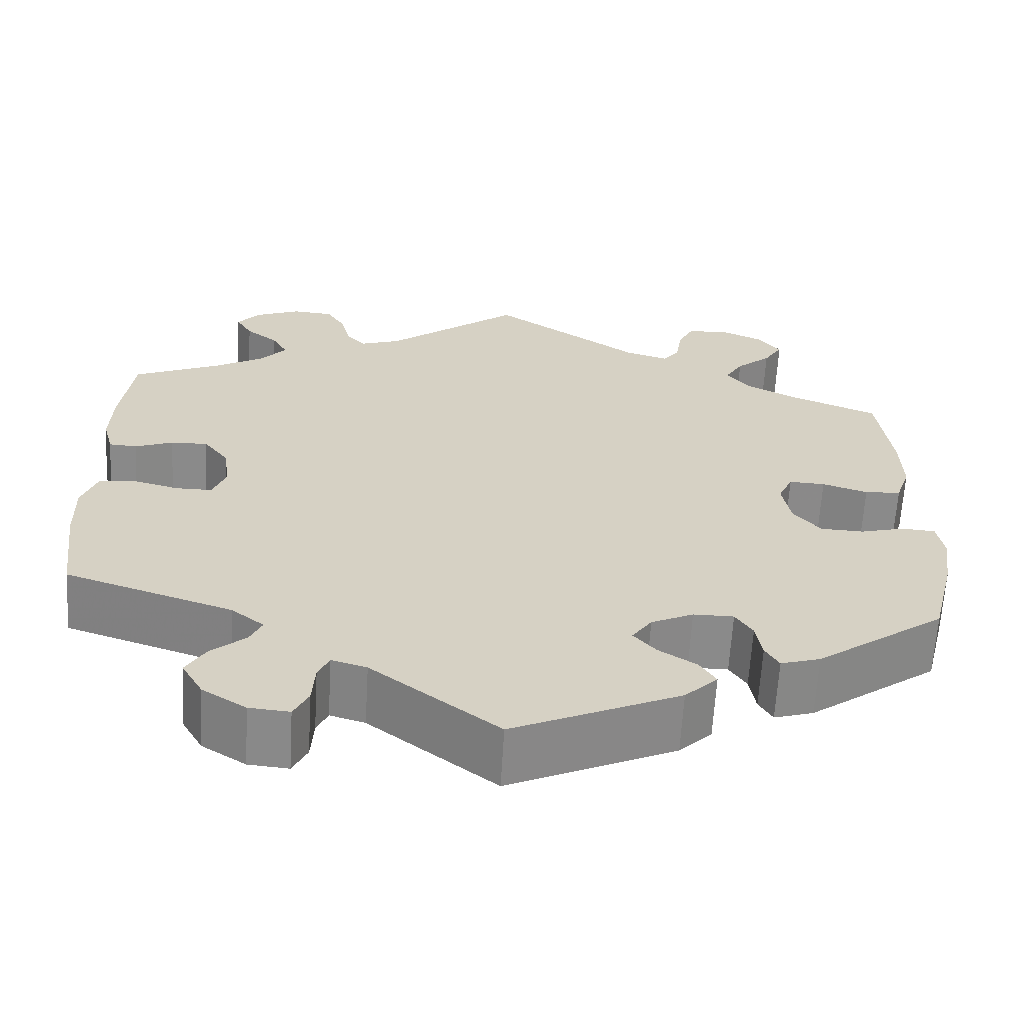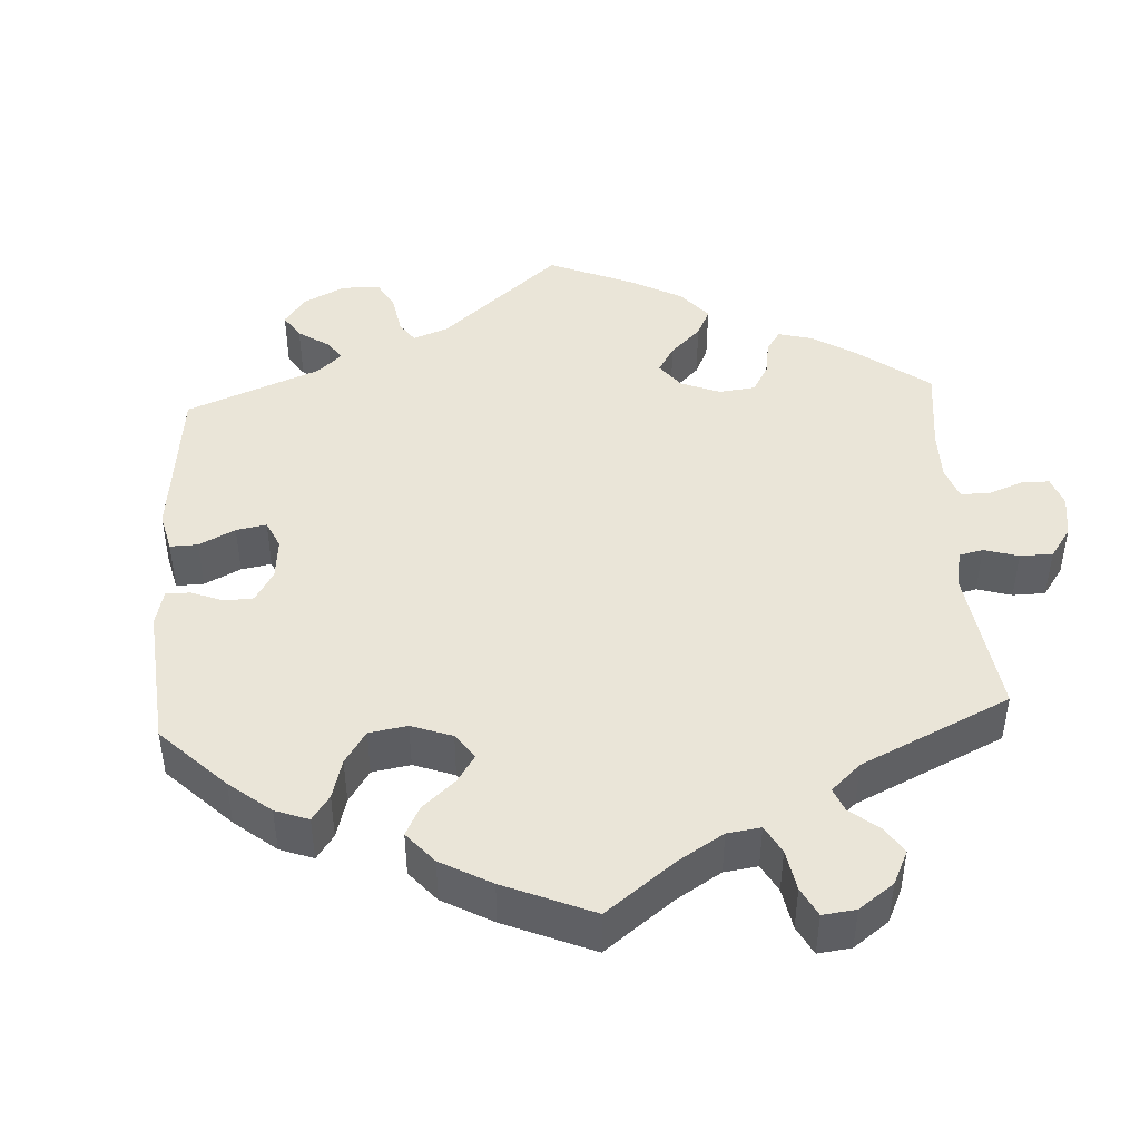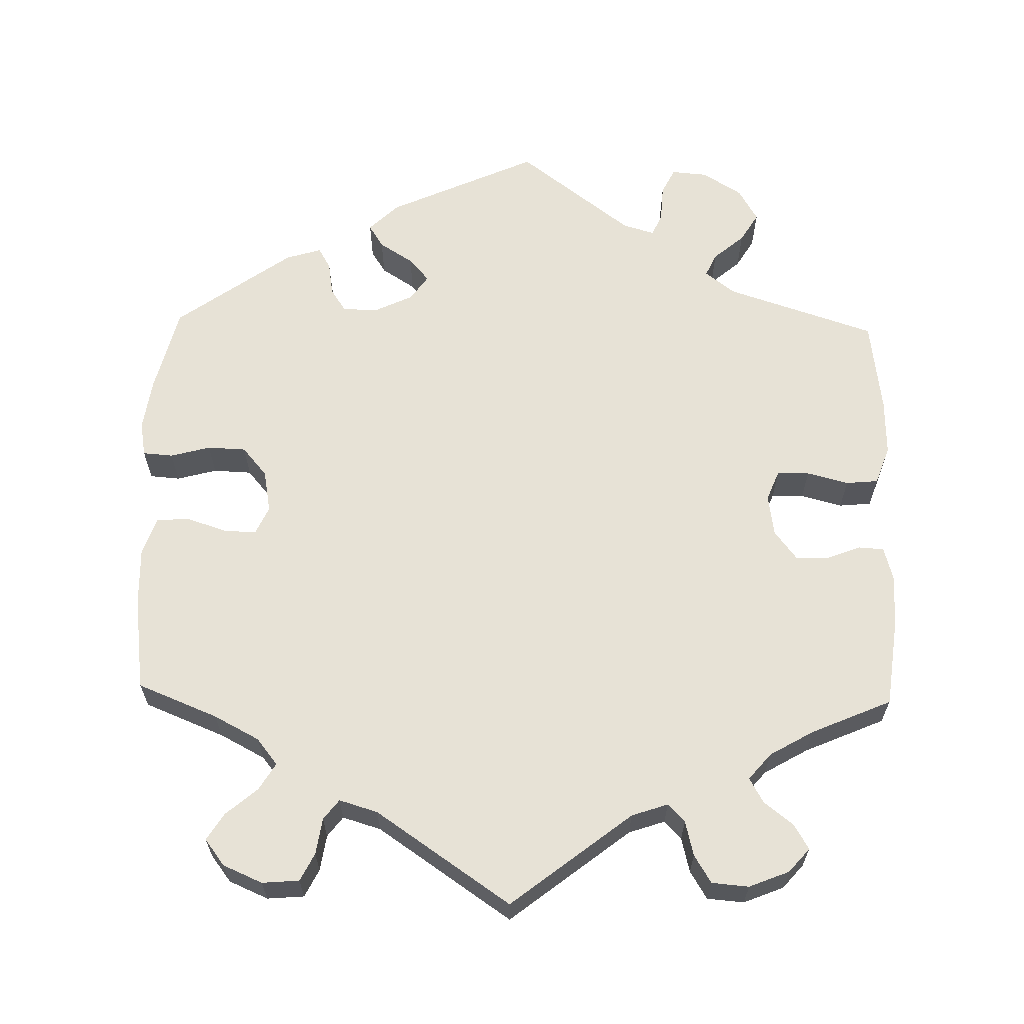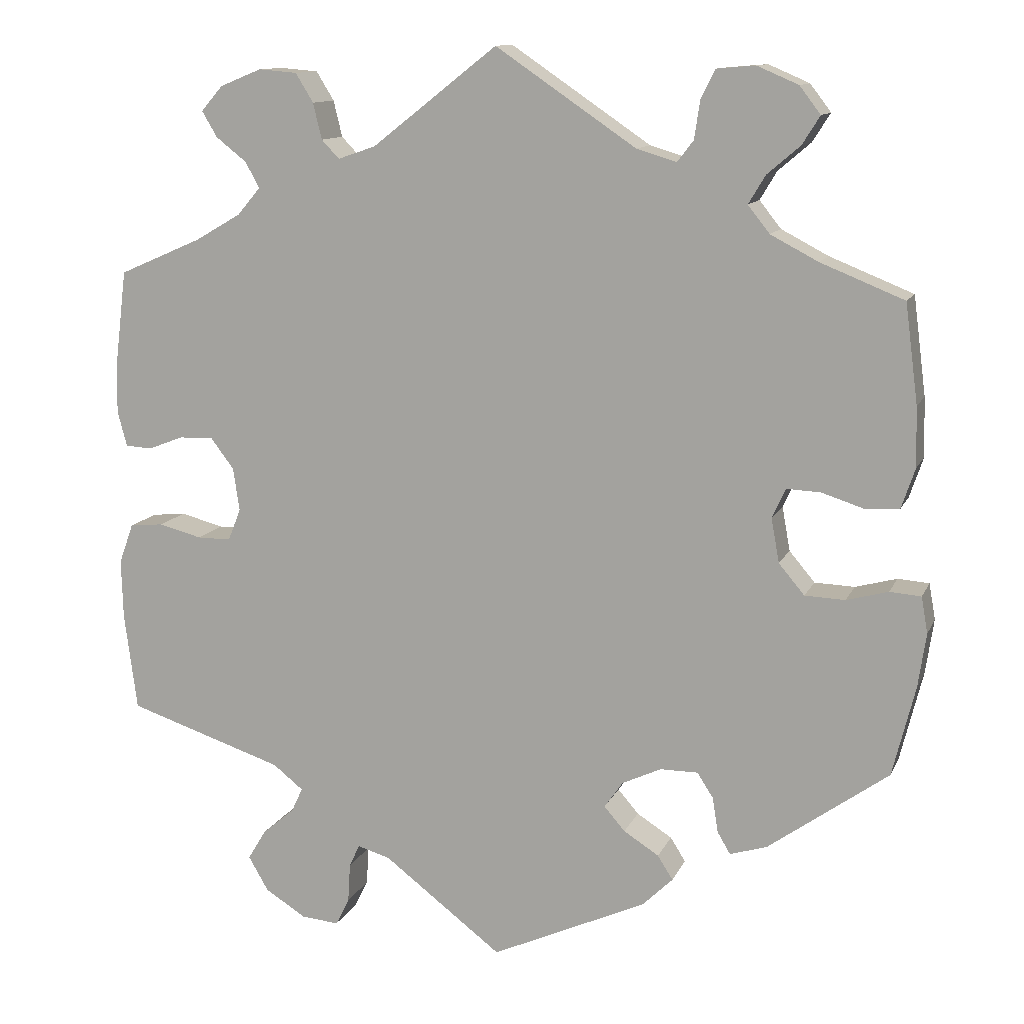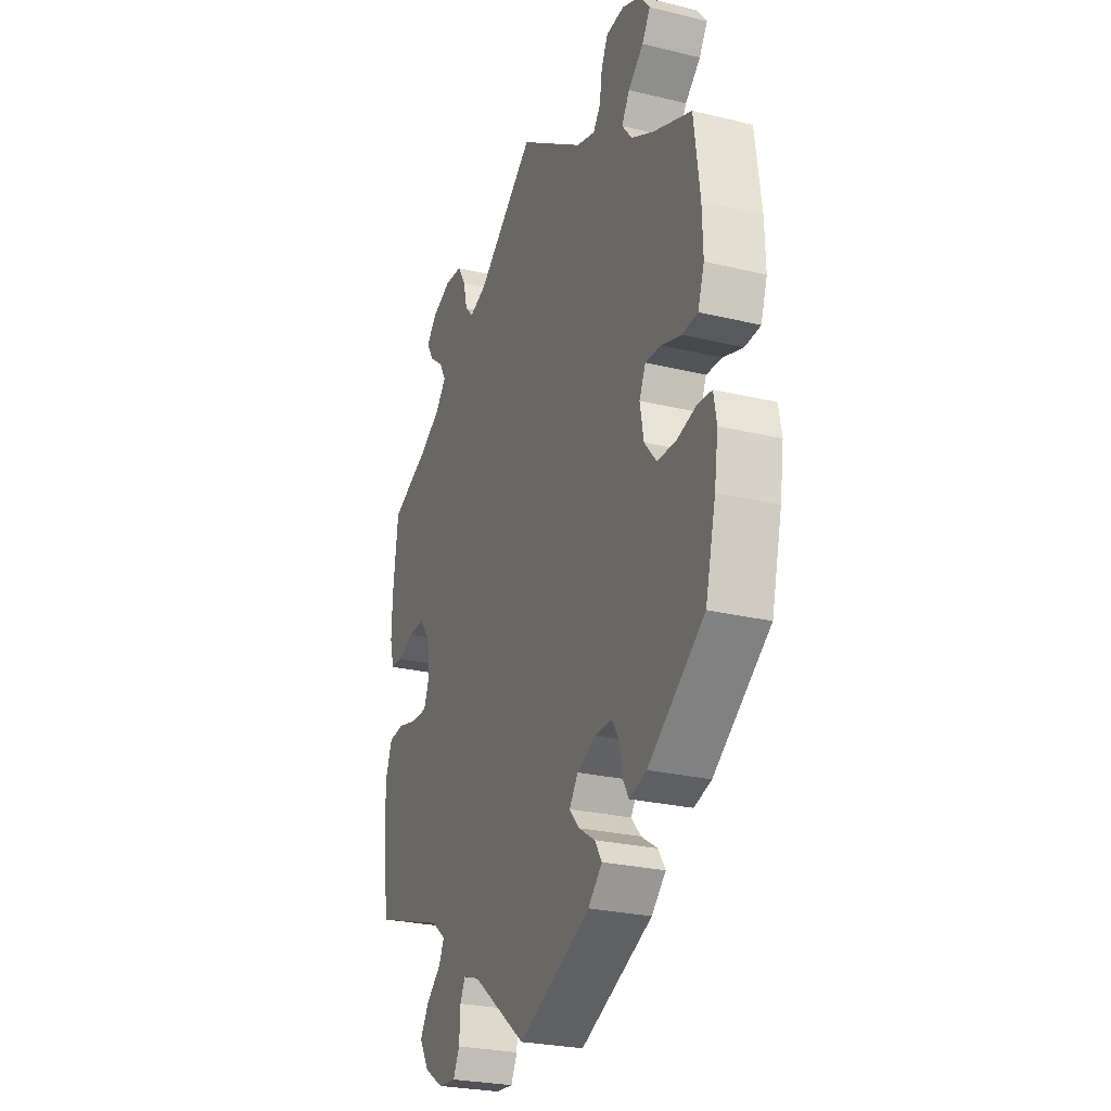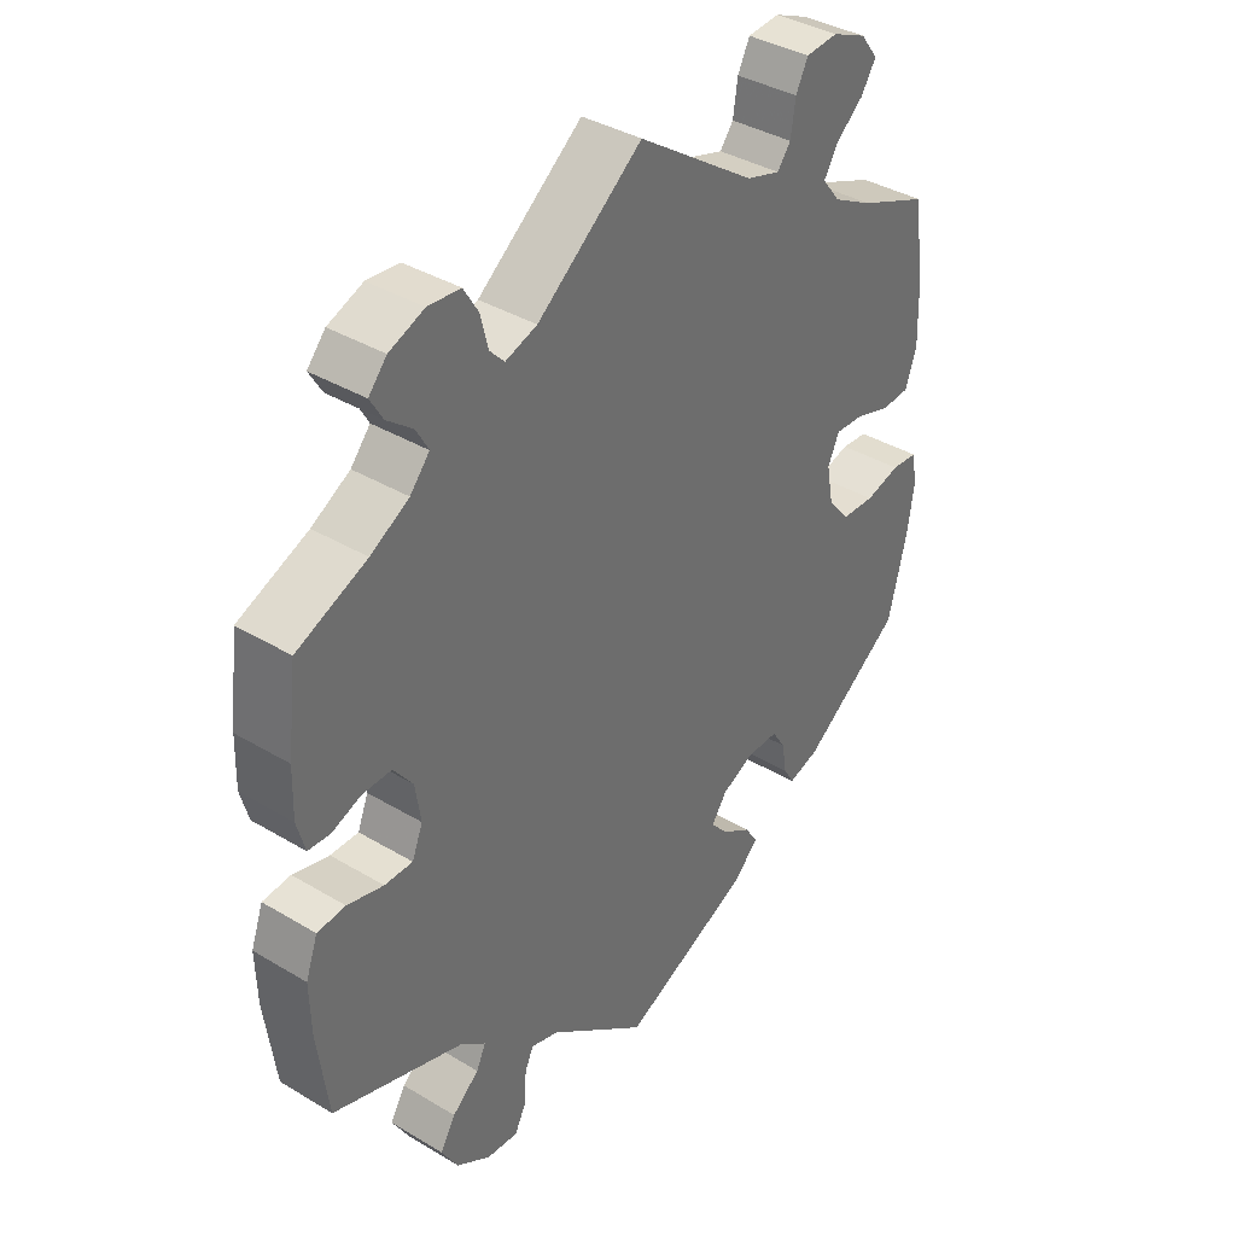
<metadata>
{"format":"obj","ext":"obj","renderer":"f3d","projection":"perspective","resolution":1024,"background":"white","views":[{"elev":-63.5,"azim":176.7,"up":"+Z"},{"elev":44.6,"azim":-63.1,"up":"+Y"},{"elev":63.3,"azim":1.3,"up":"+Y"},{"elev":11.9,"azim":-162.9,"up":"+Z"},{"elev":-26.1,"azim":-111.0,"up":"+Z"},{"elev":37.8,"azim":127.4,"up":"+Z"}]}
</metadata>
<code>
v 0.514 0.07 0.176
v 0.516 0.07 0.108
v 0.504 0.07 0.064
v 0.471 0.07 0.062
v 0.427 0.07 0.079
v 0.384 0.07 0.08
v 0.355 0.07 0.042
v 0.347 0.07 -0.012
v 0.363 0.07 -0.052
v 0.405 0.07 -0.052
v 0.459 0.07 -0.038
v 0.501 0.07 -0.042
v 0.519 0.07 -0.092
v 0.517 0.07 -0.166
v 0.501 0.07 -0.288
v 0.306 0.07 -0.352
v 0.268 0.07 -0.382
v 0.282 0.07 -0.412
v 0.322 0.07 -0.446
v 0.345 0.07 -0.484
v 0.32 0.07 -0.527
v 0.269 0.07 -0.559
v 0.222 0.07 -0.563
v 0.205 0.07 -0.529
v 0.202 0.07 -0.48
v 0.189 0.07 -0.452
v 0.148 0.07 -0.464
v 0 0.07 -0.577
v -0.194 0.07 -0.489
v -0.232 0.07 -0.452
v -0.213 0.07 -0.422
v -0.169 0.07 -0.394
v -0.143 0.07 -0.364
v -0.166 0.07 -0.331
v -0.215 0.07 -0.308
v -0.262 0.07 -0.308
v -0.282 0.07 -0.339
v -0.289 0.07 -0.383
v -0.305 0.07 -0.41
v -0.351 0.07 -0.396
v -0.501 0.07 -0.288
v -0.529 0.07 -0.176
v -0.539 0.07 -0.108
v -0.531 0.07 -0.063
v -0.492 0.07 -0.06
v -0.44 0.07 -0.074
v -0.39 0.07 -0.072
v -0.358 0.07 -0.034
v -0.348 0.07 0.021
v -0.365 0.07 0.058
v -0.407 0.07 0.056
v -0.46 0.07 0.039
v -0.502 0.07 0.042
v -0.519 0.07 0.092
v -0.517 0.07 0.166
v -0.501 0.07 0.289
v -0.397 0.07 0.331
v -0.338 0.07 0.362
v -0.311 0.07 0.396
v -0.332 0.07 0.431
v -0.373 0.07 0.466
v -0.395 0.07 0.501
v -0.369 0.07 0.535
v -0.318 0.07 0.557
v -0.27 0.07 0.553
v -0.252 0.07 0.517
v -0.245 0.07 0.47
v -0.225 0.07 0.444
v -0.175 0.07 0.459
v 0 0.07 0.578
v 0.156 0.07 0.456
v 0.203 0.07 0.44
v 0.225 0.07 0.463
v 0.236 0.07 0.508
v 0.258 0.07 0.544
v 0.306 0.07 0.548
v 0.358 0.07 0.527
v 0.385 0.07 0.496
v 0.366 0.07 0.464
v 0.328 0.07 0.434
v 0.31 0.07 0.402
v 0.339 0.07 0.368
v 0.396 0.07 0.335
v 0.5 0.07 0.29
v 0.514 0 0.176
v 0.516 0 0.108
v 0.504 0 0.064
v 0.471 0 0.062
v 0.427 0 0.079
v 0.384 0 0.08
v 0.355 0 0.042
v 0.347 0 -0.012
v 0.363 0 -0.052
v 0.405 0 -0.052
v 0.459 0 -0.038
v 0.501 0 -0.042
v 0.519 0 -0.092
v 0.517 0 -0.166
v 0.501 0 -0.288
v 0.306 0 -0.352
v 0.268 0 -0.382
v 0.282 0 -0.412
v 0.322 0 -0.446
v 0.345 0 -0.484
v 0.32 0 -0.527
v 0.269 0 -0.559
v 0.222 0 -0.563
v 0.205 0 -0.529
v 0.202 0 -0.48
v 0.189 0 -0.452
v 0.148 0 -0.464
v 0 0 -0.577
v -0.194 0 -0.489
v -0.232 0 -0.452
v -0.213 0 -0.422
v -0.169 0 -0.394
v -0.143 0 -0.364
v -0.166 0 -0.331
v -0.215 0 -0.308
v -0.262 0 -0.308
v -0.282 0 -0.339
v -0.289 0 -0.383
v -0.305 0 -0.41
v -0.351 0 -0.396
v -0.501 0 -0.288
v -0.529 0 -0.176
v -0.539 0 -0.108
v -0.531 0 -0.063
v -0.492 0 -0.06
v -0.44 0 -0.074
v -0.39 0 -0.072
v -0.358 0 -0.034
v -0.348 0 0.021
v -0.365 0 0.058
v -0.407 0 0.056
v -0.46 0 0.039
v -0.502 0 0.042
v -0.519 0 0.092
v -0.517 0 0.166
v -0.501 0 0.289
v -0.397 0 0.331
v -0.338 0 0.362
v -0.311 0 0.396
v -0.332 0 0.431
v -0.373 0 0.466
v -0.395 0 0.501
v -0.369 0 0.535
v -0.318 0 0.557
v -0.27 0 0.553
v -0.252 0 0.517
v -0.245 0 0.47
v -0.225 0 0.444
v -0.175 0 0.459
v 0 0 0.578
v 0.156 0 0.456
v 0.203 0 0.44
v 0.225 0 0.463
v 0.236 0 0.508
v 0.258 0 0.544
v 0.306 0 0.548
v 0.358 0 0.527
v 0.385 0 0.496
v 0.366 0 0.464
v 0.328 0 0.434
v 0.31 0 0.402
v 0.339 0 0.368
v 0.396 0 0.335
v 0.5 0 0.29
f 83 84 1 2
f 82 83 2 3
f 81 82 3 4
f 77 78 79 80
f 77 80 81
f 76 77 81
f 73 74 75 76
f 73 76 81
f 72 73 81 4
f 69 70 71
f 68 69 71 72
f 64 65 66 67
f 64 67 68
f 63 64 68
f 60 61 62 63
f 59 60 63 68
f 58 59 68 72
f 54 55 56 57
f 51 52 53 54
f 50 51 54 57
f 49 50 57 58
f 43 44 45 46
f 43 46 47
f 42 43 47
f 41 42 47
f 40 41 47 48
f 37 38 39 40
f 36 37 40 48
f 29 30 31 32
f 27 28 29 32
f 26 27 32 33
f 22 23 24 25
f 22 25 26
f 21 22 26
f 18 19 20 21
f 17 18 21 26
f 13 14 15 16
f 13 16 17
f 10 11 12 13
f 9 10 13 17
f 8 9 17 26
f 72 4 5
f 72 5 6
f 49 58 72 6
f 35 36 48 49
f 34 35 49 6
f 33 34 6 7
f 7 8 26 33
f 86 85 168 167
f 87 86 167 166
f 88 87 166 165
f 164 163 162 161
f 165 164 161
f 165 161 160
f 160 159 158 157
f 165 160 157
f 88 165 157 156
f 155 154 153
f 156 155 153 152
f 151 150 149 148
f 152 151 148
f 152 148 147
f 147 146 145 144
f 152 147 144 143
f 156 152 143 142
f 141 140 139 138
f 138 137 136 135
f 141 138 135 134
f 142 141 134 133
f 130 129 128 127
f 131 130 127
f 131 127 126
f 131 126 125
f 132 131 125 124
f 124 123 122 121
f 132 124 121 120
f 116 115 114 113
f 116 113 112 111
f 117 116 111 110
f 109 108 107 106
f 110 109 106
f 110 106 105
f 105 104 103 102
f 110 105 102 101
f 100 99 98 97
f 101 100 97
f 97 96 95 94
f 101 97 94 93
f 110 101 93 92
f 89 88 156
f 90 89 156
f 90 156 142 133
f 133 132 120 119
f 90 133 119 118
f 91 90 118 117
f 117 110 92 91
f 1 85 86 2
f 2 86 87 3
f 3 87 88 4
f 4 88 89 5
f 5 89 90 6
f 6 90 91 7
f 7 91 92 8
f 8 92 93 9
f 9 93 94 10
f 10 94 95 11
f 11 95 96 12
f 12 96 97 13
f 13 97 98 14
f 14 98 99 15
f 15 99 100 16
f 16 100 101 17
f 17 101 102 18
f 18 102 103 19
f 19 103 104 20
f 20 104 105 21
f 21 105 106 22
f 22 106 107 23
f 23 107 108 24
f 24 108 109 25
f 25 109 110 26
f 26 110 111 27
f 27 111 112 28
f 28 112 113 29
f 29 113 114 30
f 30 114 115 31
f 31 115 116 32
f 32 116 117 33
f 33 117 118 34
f 34 118 119 35
f 35 119 120 36
f 36 120 121 37
f 37 121 122 38
f 38 122 123 39
f 39 123 124 40
f 40 124 125 41
f 41 125 126 42
f 42 126 127 43
f 43 127 128 44
f 44 128 129 45
f 45 129 130 46
f 46 130 131 47
f 47 131 132 48
f 48 132 133 49
f 49 133 134 50
f 50 134 135 51
f 51 135 136 52
f 52 136 137 53
f 53 137 138 54
f 54 138 139 55
f 55 139 140 56
f 56 140 141 57
f 57 141 142 58
f 58 142 143 59
f 59 143 144 60
f 60 144 145 61
f 61 145 146 62
f 62 146 147 63
f 63 147 148 64
f 64 148 149 65
f 65 149 150 66
f 66 150 151 67
f 67 151 152 68
f 68 152 153 69
f 69 153 154 70
f 70 154 155 71
f 71 155 156 72
f 72 156 157 73
f 73 157 158 74
f 74 158 159 75
f 75 159 160 76
f 76 160 161 77
f 77 161 162 78
f 78 162 163 79
f 79 163 164 80
f 80 164 165 81
f 81 165 166 82
f 82 166 167 83
f 83 167 168 84
f 84 168 85 1

</code>
